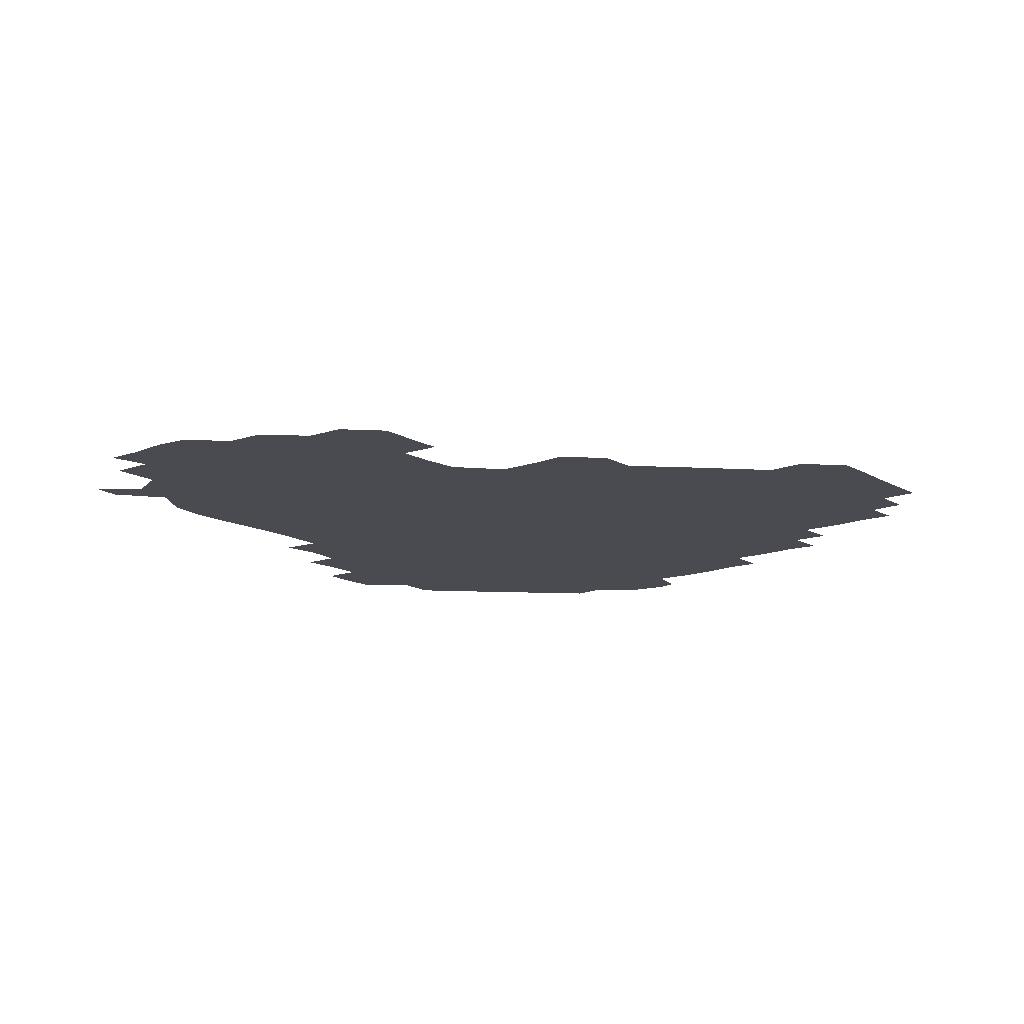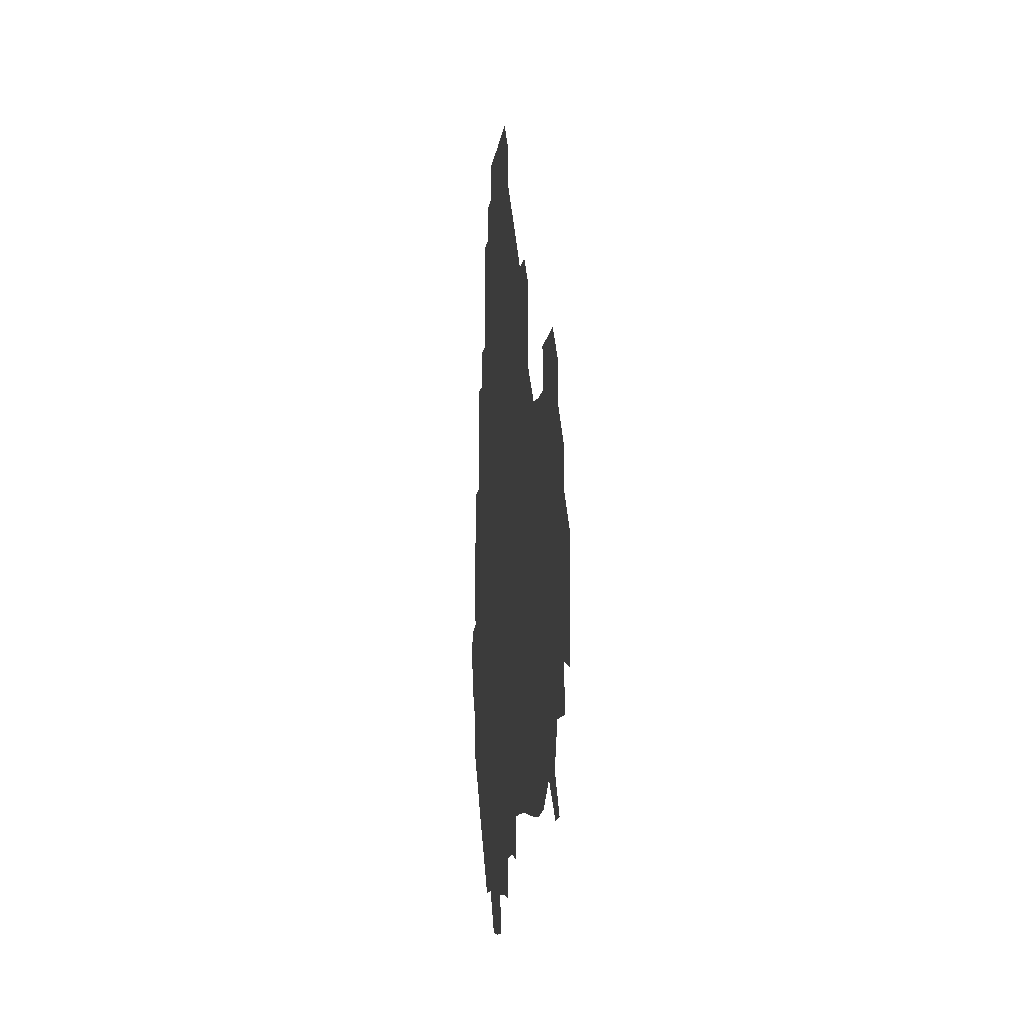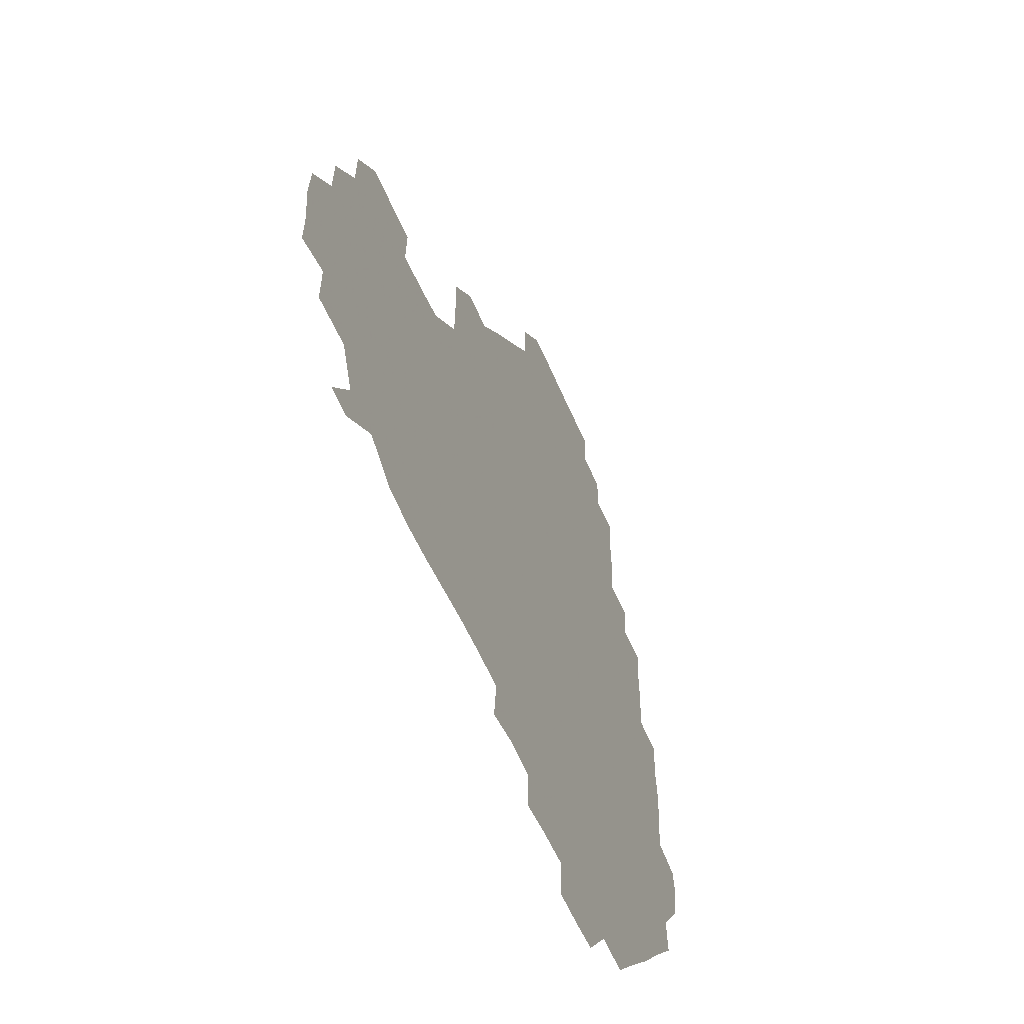
<metadata>
{"format":"obj","ext":"obj","renderer":"f3d","projection":"perspective","resolution":1024,"background":"white","views":[{"elev":-14.5,"azim":129.3,"up":"+Z"},{"elev":-7.8,"azim":84.2,"up":"+Y"},{"elev":-52.8,"azim":112.1,"up":"+Y"}]}
</metadata>
<code>
v 241.5 183.3 0
v 238.4 198.4 0
v 240.3 207.8 0
v 253.4 152.7 0
v 254.8 166.7 0
v 255 180.7 0
v 256.2 195.6 0
v 255.6 210.7 0
v 254 227.4 0
v 253.9 242 0
v 255.5 255.9 0
v 254.5 270.2 0
v 269.3 136.8 0
v 271.6 151.7 0
v 272 166.2 0
v 272.7 180.9 0
v 270.7 196 0
v 270.9 210.6 0
v 271.4 225.7 0
v 272.5 241 0
v 271.6 256 0
v 270.8 271.1 0
v 270.2 287.7 0
v 270.8 302.2 0
v 269.4 316.1 0
v 284.4 120.8 0
v 286.3 136.2 0
v 287.6 151.4 0
v 287.7 166.2 0
v 286.4 181 0
v 286.2 196 0
v 286.6 210.9 0
v 285.6 226 0
v 286.6 240.7 0
v 287 255.6 0
v 286.6 270.5 0
v 286.2 285.9 0
v 286.1 300.8 0
v 285.8 315.7 0
v 285 331.1 0
v 300.2 105.5 0
v 301.3 121.4 0
v 301.8 136.6 0
v 302 151.4 0
v 302 166 0
v 301.6 180.9 0
v 301.6 195.9 0
v 301.2 210.9 0
v 301.5 226 0
v 300.8 240.9 0
v 302 255.4 0
v 301.7 270.4 0
v 301.4 285.6 0
v 300.4 301.3 0
v 301.2 315.7 0
v 301.2 330.8 0
v 300.2 347.3 0
v 301.1 361.5 0
v 300 376.5 0
v 315.4 90.28 0
v 316.1 106.1 0
v 316.4 121.4 0
v 316.3 136.3 0
v 316.6 151.3 0
v 316.7 166.1 0
v 316.5 180.9 0
v 316.2 195.9 0
v 316.4 210.8 0
v 316.7 225.7 0
v 316.8 240.7 0
v 316.3 255.8 0
v 316 271 0
v 316.2 285.8 0
v 316.2 300.7 0
v 315.2 316.5 0
v 316.3 330.8 0
v 316.5 345.8 0
v 316.3 360.8 0
v 314.9 376.1 0
v 315.5 390.6 0
v 332.2 91.33 0
v 331.5 106.6 0
v 331.4 121.4 0
v 331.4 136.4 0
v 331.3 151.2 0
v 331.4 166.2 0
v 331.4 181 0
v 331.5 195.9 0
v 331.1 210.9 0
v 331.3 225.8 0
v 331.6 240.5 0
v 330.8 256 0
v 331.8 270.2 0
v 331.2 285.7 0
v 330.8 301.2 0
v 331.2 315.9 0
v 331.2 330.8 0
v 331 346 0
v 331.1 360.9 0
v 331.1 375.9 0
v 330.8 390.7 0
v 330.8 405.8 0
v 346.8 74.45 0
v 346.2 91.36 0
v 346.1 106.5 0
v 346.4 121.9 0
v 346.3 136.6 0
v 346.2 151.3 0
v 346.2 166.2 0
v 346.2 181 0
v 346.3 195.9 0
v 346.2 210.8 0
v 346.4 225.7 0
v 346.2 240.8 0
v 346.6 255.3 0
v 346.3 270.6 0
v 346 286.2 0
v 346.2 300.7 0
v 346.1 315.9 0
v 346.2 330.7 0
v 346.1 345.9 0
v 345.9 361.1 0
v 346.5 375.6 0
v 345.6 391.3 0
v 346 405.7 0
v 361 74.31 0
v 360.6 92.12 0
v 361 106.6 0
v 361.1 122.1 0
v 361 136.4 0
v 361 151.2 0
v 361 166.1 0
v 361 181 0
v 361 196 0
v 361.2 210.9 0
v 361.1 225.9 0
v 361.1 240.8 0
v 361.2 255.7 0
v 361.5 269.9 0
v 360.6 286.4 0
v 360.9 301.7 0
v 361.1 315.9 0
v 360.9 331.2 0
v 361.1 345.9 0
v 361 361 0
v 361.2 375.7 0
v 361.1 390.9 0
v 361.1 405.7 0
v 375.7 75 0
v 375.1 90.59 0
v 375.6 106.8 0
v 375.4 122.6 0
v 375.9 136.4 0
v 375.9 151.2 0
v 375.9 166.1 0
v 376 181 0
v 376 195.9 0
v 376 210.9 0
v 376 226 0
v 375.9 240.9 0
v 376.4 255.3 0
v 376.2 270.3 0
v 376 285.3 0
v 375.6 301.6 0
v 376 316.2 0
v 375.9 331.2 0
v 376.1 345.7 0
v 376 360.7 0
v 376 375.8 0
v 376 391 0
v 376 406.1 0
v 391.8 90.81 0
v 390.5 107.2 0
v 390.9 121.3 0
v 390.6 136.6 0
v 390.6 151.5 0
v 390.9 166 0
v 390.9 181.1 0
v 390.9 195.9 0
v 391.1 211 0
v 390.9 226.1 0
v 391 240.8 0
v 391.1 255.6 0
v 391 270.8 0
v 391 286 0
v 390.8 301 0
v 390.7 316.9 0
v 390.9 331.3 0
v 391 346 0
v 391 360.8 0
v 391 376.1 0
v 391 390.8 0
v 391.1 405.8 0
v 406.8 89.64 0
v 405.8 105.2 0
v 405.6 121.4 0
v 405.5 136.4 0
v 405.8 151.1 0
v 405.5 166.5 0
v 405.3 181.4 0
v 405.7 196.1 0
v 405.4 211 0
v 405.9 225.9 0
v 405.8 240.9 0
v 405.8 255.5 0
v 406 270.4 0
v 406 285.3 0
v 405.9 300.7 0
v 406.1 315.6 0
v 406 330.7 0
v 405.9 345.9 0
v 406.1 361.5 0
v 405.9 376 0
v 406.2 391.5 0
v 421.9 106.9 0
v 421 121.4 0
v 420.9 136 0
v 420.2 151.7 0
v 420.6 166.2 0
v 420.8 181.1 0
v 420.9 196 0
v 420.6 211.1 0
v 420.6 225.9 0
v 421 241 0
v 420.6 255.6 0
v 420.7 270.3 0
v 420.9 285.7 0
v 420.8 300.1 0
v 420.9 316.3 0
v 421 331.1 0
v 421 346.1 0
v 421.1 361.3 0
v 437.6 104.7 0
v 435.8 121.2 0
v 435 136.8 0
v 435.2 151.5 0
v 435.2 166.3 0
v 435.4 181.1 0
v 435.7 196.1 0
v 435.9 210.9 0
v 435.4 226 0
v 435.6 240.9 0
v 435.5 255.7 0
v 435.6 270.5 0
v 435.8 285.7 0
v 435.9 300.7 0
v 435.8 315.3 0
v 436 330.9 0
v 436.2 346.8 0
v 452.4 122.1 0
v 451 136.3 0
v 450.9 151 0
v 450.1 166.5 0
v 450.4 181 0
v 451.5 195.7 0
v 449.9 211.5 0
v 450.2 226.1 0
v 450.3 240.9 0
v 450.4 255.8 0
v 450.6 270.7 0
v 450.5 285.4 0
v 450.5 300.4 0
v 451 315.9 0
v 451.4 331.2 0
v 468 122.2 0
v 466.5 136.2 0
v 465.5 151.3 0
v 466.4 165.8 0
v 465.7 181.1 0
v 466.4 195.6 0
v 465.7 211.2 0
v 465.3 226.1 0
v 465.6 241 0
v 465.4 256 0
v 464.7 270.5 0
v 465.3 285.3 0
v 465.7 300.7 0
v 465.5 315.5 0
v 467.1 331.3 0
v 483.5 121.3 0
v 480.4 137 0
v 481.5 150.9 0
v 480.8 166.1 0
v 481.6 180.8 0
v 481.1 195.9 0
v 481.1 210.9 0
v 479.9 226.2 0
v 480 240.9 0
v 480.6 255.9 0
v 480.6 271 0
v 481.7 285.4 0
v 481.2 302 0
v 481.8 317.3 0
v 498.4 120.4 0
v 495.4 136.7 0
v 496.5 150.6 0
v 495.7 166.1 0
v 496.5 180.6 0
v 495.6 196.3 0
v 495.6 211.1 0
v 495.1 226 0
v 495.9 241 0
v 496.1 255.7 0
v 498.8 270.3 0
v 513.1 120.3 0
v 510.5 136.5 0
v 510.4 151.5 0
v 510.7 166.2 0
v 510.3 181.5 0
v 510.3 196.5 0
v 510 211.3 0
v 508.9 226.2 0
v 509.8 240.3 0
v 510.2 254.9 0
v 513.3 268.7 0
v 528.7 122.6 0
v 527.1 136.1 0
v 525.4 151.6 0
v 525.5 166.2 0
v 525.3 181.1 0
v 525.8 196.1 0
v 524.8 211.6 0
v 524.7 226.2 0
v 523.5 240.7 0
v 523.5 253.7 0
v 528.5 268.6 0
v 527.4 284.8 0
v 544.3 132.3 0
v 544.3 137.6 0
v 541.2 151.5 0
v 540.4 166.2 0
v 538.9 181.6 0
v 539.3 196.1 0
v 540.6 210.7 0
v 539.2 225.6 0
v 539.8 240.5 0
v 540.2 254.9 0
v 540.6 269.7 0
v 542.1 284.8 0
v 562.8 118.4 0
v 550.9 137 0
v 555.8 150.2 0
v 555.4 166.2 0
v 555.5 180.7 0
v 556.7 195.7 0
v 556.4 210.8 0
v 555.8 226.2 0
v 557.2 241.3 0
v 554.7 256 0
v 555.6 270 0
v 558.1 285.2 0
v 573.9 119.6 0
v 561.2 134.9 0
v 568.7 151.5 0
v 571 166.3 0
v 570.4 180.7 0
v 570.4 195.5 0
v 570.4 210.9 0
v 571 226.1 0
v 571.7 240.3 0
v 572.8 255.5 0
v 572 271.4 0
v 588.2 151.7 0
v 587.6 169 0
v 585.5 181.9 0
v 583.1 196.1 0
v 586.2 209.1 0
v 588.6 224.2 0
v 587.6 240.2 0
v 603.4 165.7 0
v 602.8 179.5 0
v 604 196.4 0
v 602.4 210.2 0
f 5 6 1
f 1 6 2
f 6 7 2
f 2 7 3
f 7 8 3
f 13 14 4
f 4 14 5
f 14 15 5
f 5 15 6
f 15 16 6
f 6 16 7
f 16 17 7
f 7 17 8
f 17 18 8
f 8 18 9
f 18 19 9
f 9 19 10
f 19 20 10
f 10 20 11
f 20 21 11
f 11 21 12
f 21 22 12
f 26 27 13
f 13 27 14
f 27 28 14
f 14 28 15
f 28 29 15
f 15 29 16
f 29 30 16
f 16 30 17
f 30 31 17
f 17 31 18
f 31 32 18
f 18 32 19
f 32 33 19
f 19 33 20
f 33 34 20
f 20 34 21
f 34 35 21
f 21 35 22
f 35 36 22
f 22 36 23
f 36 37 23
f 23 37 24
f 37 38 24
f 24 38 25
f 38 39 25
f 41 42 26
f 26 42 27
f 42 43 27
f 27 43 28
f 43 44 28
f 28 44 29
f 44 45 29
f 29 45 30
f 45 46 30
f 30 46 31
f 46 47 31
f 31 47 32
f 47 48 32
f 32 48 33
f 48 49 33
f 33 49 34
f 49 50 34
f 34 50 35
f 50 51 35
f 35 51 36
f 51 52 36
f 36 52 37
f 52 53 37
f 37 53 38
f 53 54 38
f 38 54 39
f 54 55 39
f 39 55 40
f 55 56 40
f 60 61 41
f 41 61 42
f 61 62 42
f 42 62 43
f 62 63 43
f 43 63 44
f 63 64 44
f 44 64 45
f 64 65 45
f 45 65 46
f 65 66 46
f 46 66 47
f 66 67 47
f 47 67 48
f 67 68 48
f 48 68 49
f 68 69 49
f 49 69 50
f 69 70 50
f 50 70 51
f 70 71 51
f 51 71 52
f 71 72 52
f 52 72 53
f 72 73 53
f 53 73 54
f 73 74 54
f 54 74 55
f 74 75 55
f 55 75 56
f 75 76 56
f 56 76 57
f 76 77 57
f 57 77 58
f 77 78 58
f 58 78 59
f 78 79 59
f 60 81 61
f 81 82 61
f 61 82 62
f 82 83 62
f 62 83 63
f 83 84 63
f 63 84 64
f 84 85 64
f 64 85 65
f 85 86 65
f 65 86 66
f 86 87 66
f 66 87 67
f 87 88 67
f 67 88 68
f 88 89 68
f 68 89 69
f 89 90 69
f 69 90 70
f 90 91 70
f 70 91 71
f 91 92 71
f 71 92 72
f 92 93 72
f 72 93 73
f 93 94 73
f 73 94 74
f 94 95 74
f 74 95 75
f 95 96 75
f 75 96 76
f 96 97 76
f 76 97 77
f 97 98 77
f 77 98 78
f 98 99 78
f 78 99 79
f 99 100 79
f 79 100 80
f 100 101 80
f 103 104 81
f 81 104 82
f 104 105 82
f 82 105 83
f 105 106 83
f 83 106 84
f 106 107 84
f 84 107 85
f 107 108 85
f 85 108 86
f 108 109 86
f 86 109 87
f 109 110 87
f 87 110 88
f 110 111 88
f 88 111 89
f 111 112 89
f 89 112 90
f 112 113 90
f 90 113 91
f 113 114 91
f 91 114 92
f 114 115 92
f 92 115 93
f 115 116 93
f 93 116 94
f 116 117 94
f 94 117 95
f 117 118 95
f 95 118 96
f 118 119 96
f 96 119 97
f 119 120 97
f 97 120 98
f 120 121 98
f 98 121 99
f 121 122 99
f 99 122 100
f 122 123 100
f 100 123 101
f 123 124 101
f 101 124 102
f 124 125 102
f 103 126 104
f 126 127 104
f 104 127 105
f 127 128 105
f 105 128 106
f 128 129 106
f 106 129 107
f 129 130 107
f 107 130 108
f 130 131 108
f 108 131 109
f 131 132 109
f 109 132 110
f 132 133 110
f 110 133 111
f 133 134 111
f 111 134 112
f 134 135 112
f 112 135 113
f 135 136 113
f 113 136 114
f 136 137 114
f 114 137 115
f 137 138 115
f 115 138 116
f 138 139 116
f 116 139 117
f 139 140 117
f 117 140 118
f 140 141 118
f 118 141 119
f 141 142 119
f 119 142 120
f 142 143 120
f 120 143 121
f 143 144 121
f 121 144 122
f 144 145 122
f 122 145 123
f 145 146 123
f 123 146 124
f 146 147 124
f 124 147 125
f 147 148 125
f 126 149 127
f 149 150 127
f 127 150 128
f 150 151 128
f 128 151 129
f 151 152 129
f 129 152 130
f 152 153 130
f 130 153 131
f 153 154 131
f 131 154 132
f 154 155 132
f 132 155 133
f 155 156 133
f 133 156 134
f 156 157 134
f 134 157 135
f 157 158 135
f 135 158 136
f 158 159 136
f 136 159 137
f 159 160 137
f 137 160 138
f 160 161 138
f 138 161 139
f 161 162 139
f 139 162 140
f 162 163 140
f 140 163 141
f 163 164 141
f 141 164 142
f 164 165 142
f 142 165 143
f 165 166 143
f 143 166 144
f 166 167 144
f 144 167 145
f 167 168 145
f 145 168 146
f 168 169 146
f 146 169 147
f 169 170 147
f 147 170 148
f 170 171 148
f 150 172 151
f 172 173 151
f 151 173 152
f 173 174 152
f 152 174 153
f 174 175 153
f 153 175 154
f 175 176 154
f 154 176 155
f 176 177 155
f 155 177 156
f 177 178 156
f 156 178 157
f 178 179 157
f 157 179 158
f 179 180 158
f 158 180 159
f 180 181 159
f 159 181 160
f 181 182 160
f 160 182 161
f 182 183 161
f 161 183 162
f 183 184 162
f 162 184 163
f 184 185 163
f 163 185 164
f 185 186 164
f 164 186 165
f 186 187 165
f 165 187 166
f 187 188 166
f 166 188 167
f 188 189 167
f 167 189 168
f 189 190 168
f 168 190 169
f 190 191 169
f 169 191 170
f 191 192 170
f 170 192 171
f 192 193 171
f 172 194 173
f 194 195 173
f 173 195 174
f 195 196 174
f 174 196 175
f 196 197 175
f 175 197 176
f 197 198 176
f 176 198 177
f 198 199 177
f 177 199 178
f 199 200 178
f 178 200 179
f 200 201 179
f 179 201 180
f 201 202 180
f 180 202 181
f 202 203 181
f 181 203 182
f 203 204 182
f 182 204 183
f 204 205 183
f 183 205 184
f 205 206 184
f 184 206 185
f 206 207 185
f 185 207 186
f 207 208 186
f 186 208 187
f 208 209 187
f 187 209 188
f 209 210 188
f 188 210 189
f 210 211 189
f 189 211 190
f 211 212 190
f 190 212 191
f 212 213 191
f 191 213 192
f 213 214 192
f 192 214 193
f 195 215 196
f 215 216 196
f 196 216 197
f 216 217 197
f 197 217 198
f 217 218 198
f 198 218 199
f 218 219 199
f 199 219 200
f 219 220 200
f 200 220 201
f 220 221 201
f 201 221 202
f 221 222 202
f 202 222 203
f 222 223 203
f 203 223 204
f 223 224 204
f 204 224 205
f 224 225 205
f 205 225 206
f 225 226 206
f 206 226 207
f 226 227 207
f 207 227 208
f 227 228 208
f 208 228 209
f 228 229 209
f 209 229 210
f 229 230 210
f 210 230 211
f 230 231 211
f 211 231 212
f 231 232 212
f 212 232 213
f 215 233 216
f 233 234 216
f 216 234 217
f 234 235 217
f 217 235 218
f 235 236 218
f 218 236 219
f 236 237 219
f 219 237 220
f 237 238 220
f 220 238 221
f 238 239 221
f 221 239 222
f 239 240 222
f 222 240 223
f 240 241 223
f 223 241 224
f 241 242 224
f 224 242 225
f 242 243 225
f 225 243 226
f 243 244 226
f 226 244 227
f 244 245 227
f 227 245 228
f 245 246 228
f 228 246 229
f 246 247 229
f 229 247 230
f 247 248 230
f 230 248 231
f 248 249 231
f 231 249 232
f 234 250 235
f 250 251 235
f 235 251 236
f 251 252 236
f 236 252 237
f 252 253 237
f 237 253 238
f 253 254 238
f 238 254 239
f 254 255 239
f 239 255 240
f 255 256 240
f 240 256 241
f 256 257 241
f 241 257 242
f 257 258 242
f 242 258 243
f 258 259 243
f 243 259 244
f 259 260 244
f 244 260 245
f 260 261 245
f 245 261 246
f 261 262 246
f 246 262 247
f 262 263 247
f 247 263 248
f 263 264 248
f 248 264 249
f 250 265 251
f 265 266 251
f 251 266 252
f 266 267 252
f 252 267 253
f 267 268 253
f 253 268 254
f 268 269 254
f 254 269 255
f 269 270 255
f 255 270 256
f 270 271 256
f 256 271 257
f 271 272 257
f 257 272 258
f 272 273 258
f 258 273 259
f 273 274 259
f 259 274 260
f 274 275 260
f 260 275 261
f 275 276 261
f 261 276 262
f 276 277 262
f 262 277 263
f 277 278 263
f 263 278 264
f 278 279 264
f 265 280 266
f 280 281 266
f 266 281 267
f 281 282 267
f 267 282 268
f 282 283 268
f 268 283 269
f 283 284 269
f 269 284 270
f 284 285 270
f 270 285 271
f 285 286 271
f 271 286 272
f 286 287 272
f 272 287 273
f 287 288 273
f 273 288 274
f 288 289 274
f 274 289 275
f 289 290 275
f 275 290 276
f 290 291 276
f 276 291 277
f 291 292 277
f 277 292 278
f 292 293 278
f 278 293 279
f 280 294 281
f 294 295 281
f 281 295 282
f 295 296 282
f 282 296 283
f 296 297 283
f 283 297 284
f 297 298 284
f 284 298 285
f 298 299 285
f 285 299 286
f 299 300 286
f 286 300 287
f 300 301 287
f 287 301 288
f 301 302 288
f 288 302 289
f 302 303 289
f 289 303 290
f 303 304 290
f 290 304 291
f 294 305 295
f 305 306 295
f 295 306 296
f 306 307 296
f 296 307 297
f 307 308 297
f 297 308 298
f 308 309 298
f 298 309 299
f 309 310 299
f 299 310 300
f 310 311 300
f 300 311 301
f 311 312 301
f 301 312 302
f 312 313 302
f 302 313 303
f 313 314 303
f 303 314 304
f 314 315 304
f 305 316 306
f 316 317 306
f 306 317 307
f 317 318 307
f 307 318 308
f 318 319 308
f 308 319 309
f 319 320 309
f 309 320 310
f 320 321 310
f 310 321 311
f 321 322 311
f 311 322 312
f 322 323 312
f 312 323 313
f 323 324 313
f 313 324 314
f 324 325 314
f 314 325 315
f 325 326 315
f 316 328 317
f 328 329 317
f 317 329 318
f 329 330 318
f 318 330 319
f 330 331 319
f 319 331 320
f 331 332 320
f 320 332 321
f 332 333 321
f 321 333 322
f 333 334 322
f 322 334 323
f 334 335 323
f 323 335 324
f 335 336 324
f 324 336 325
f 336 337 325
f 325 337 326
f 337 338 326
f 326 338 327
f 338 339 327
f 328 340 329
f 340 341 329
f 329 341 330
f 341 342 330
f 330 342 331
f 342 343 331
f 331 343 332
f 343 344 332
f 332 344 333
f 344 345 333
f 333 345 334
f 345 346 334
f 334 346 335
f 346 347 335
f 335 347 336
f 347 348 336
f 336 348 337
f 348 349 337
f 337 349 338
f 349 350 338
f 338 350 339
f 350 351 339
f 340 352 341
f 352 353 341
f 341 353 342
f 353 354 342
f 342 354 343
f 354 355 343
f 343 355 344
f 355 356 344
f 344 356 345
f 356 357 345
f 345 357 346
f 357 358 346
f 346 358 347
f 358 359 347
f 347 359 348
f 359 360 348
f 348 360 349
f 360 361 349
f 349 361 350
f 361 362 350
f 350 362 351
f 354 363 355
f 363 364 355
f 355 364 356
f 364 365 356
f 356 365 357
f 365 366 357
f 357 366 358
f 366 367 358
f 358 367 359
f 367 368 359
f 359 368 360
f 368 369 360
f 360 369 361
f 364 370 365
f 370 371 365
f 365 371 366
f 371 372 366
f 366 372 367
f 372 373 367
f 367 373 368

</code>
